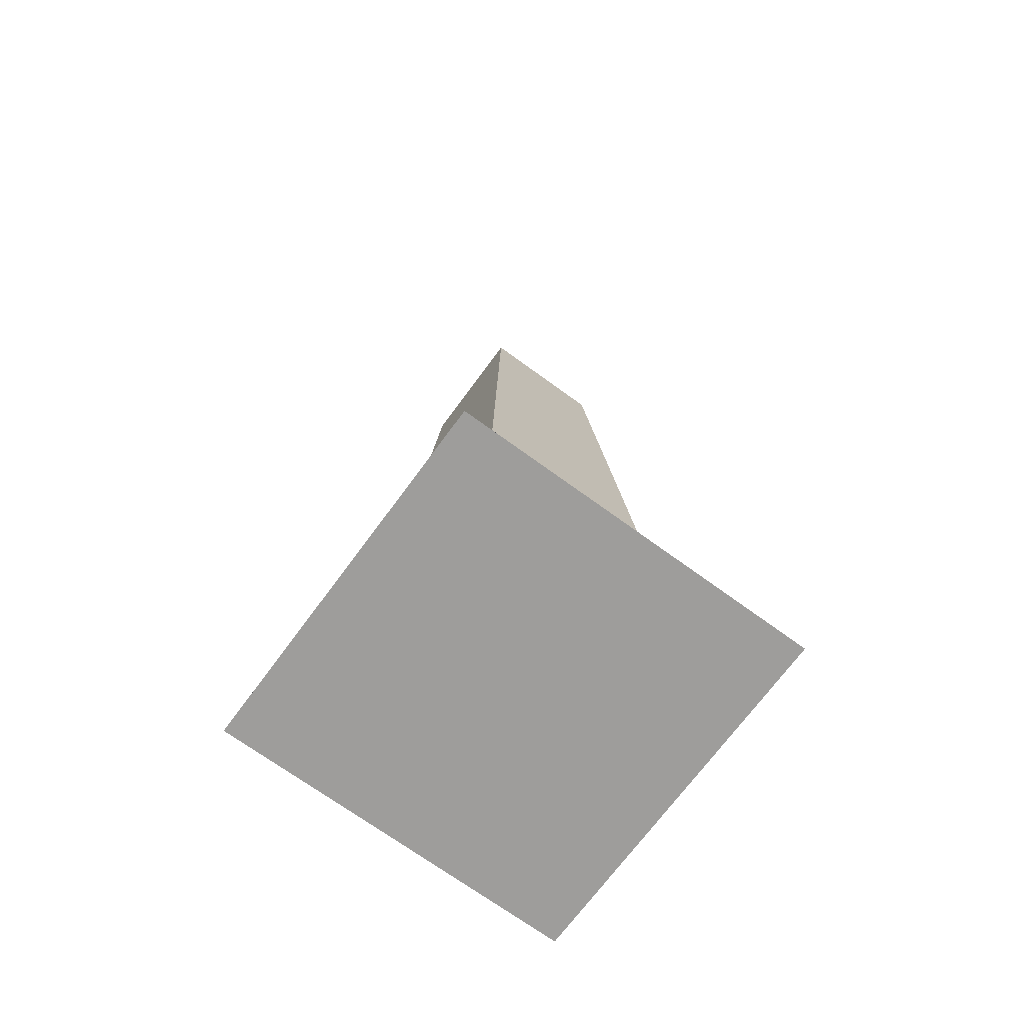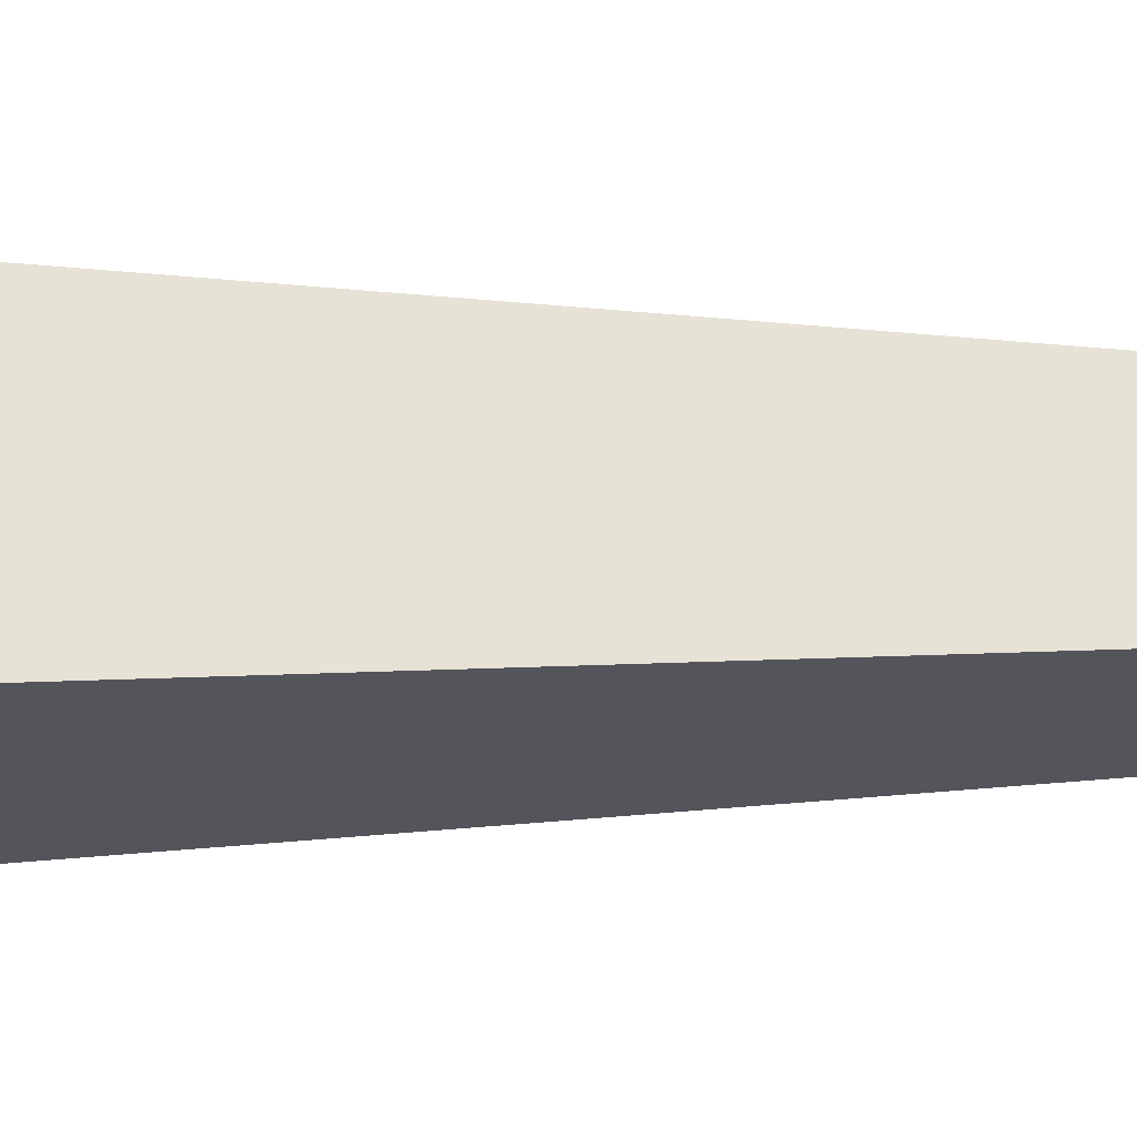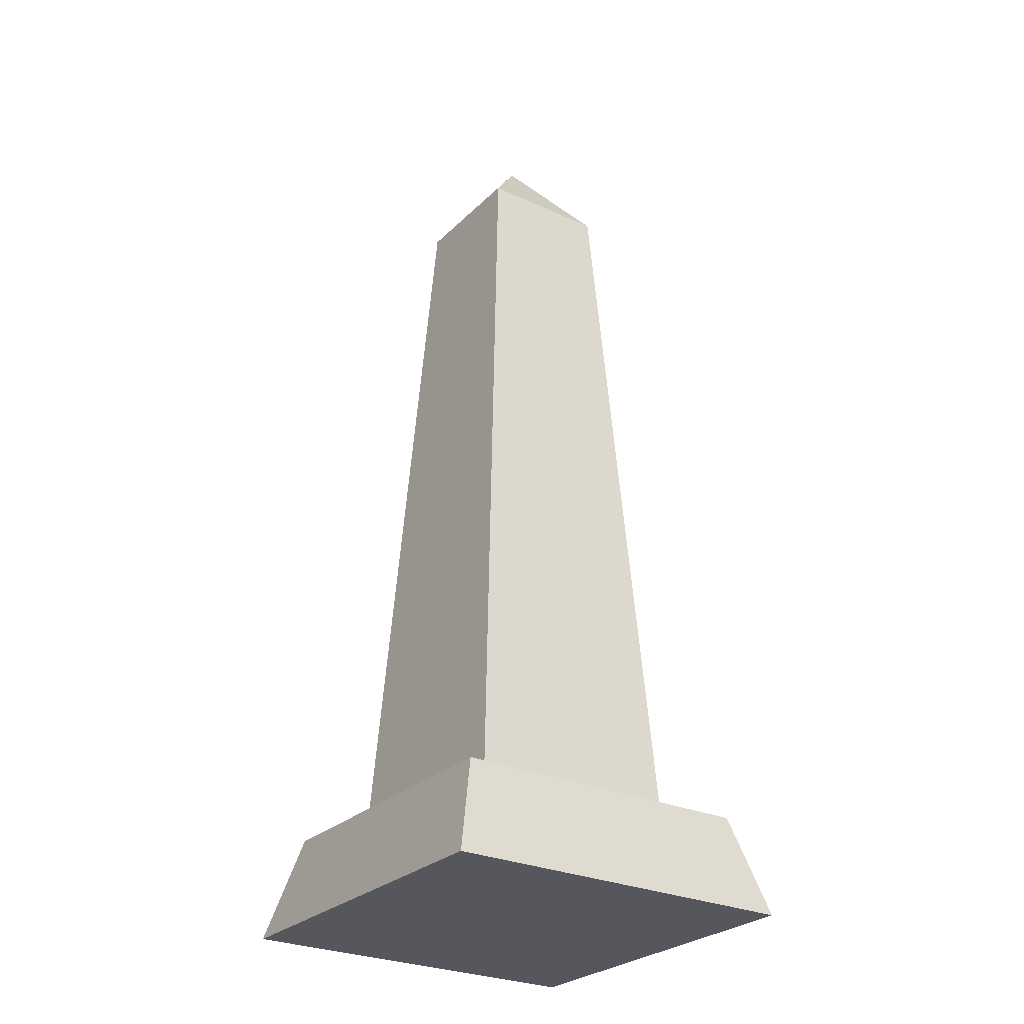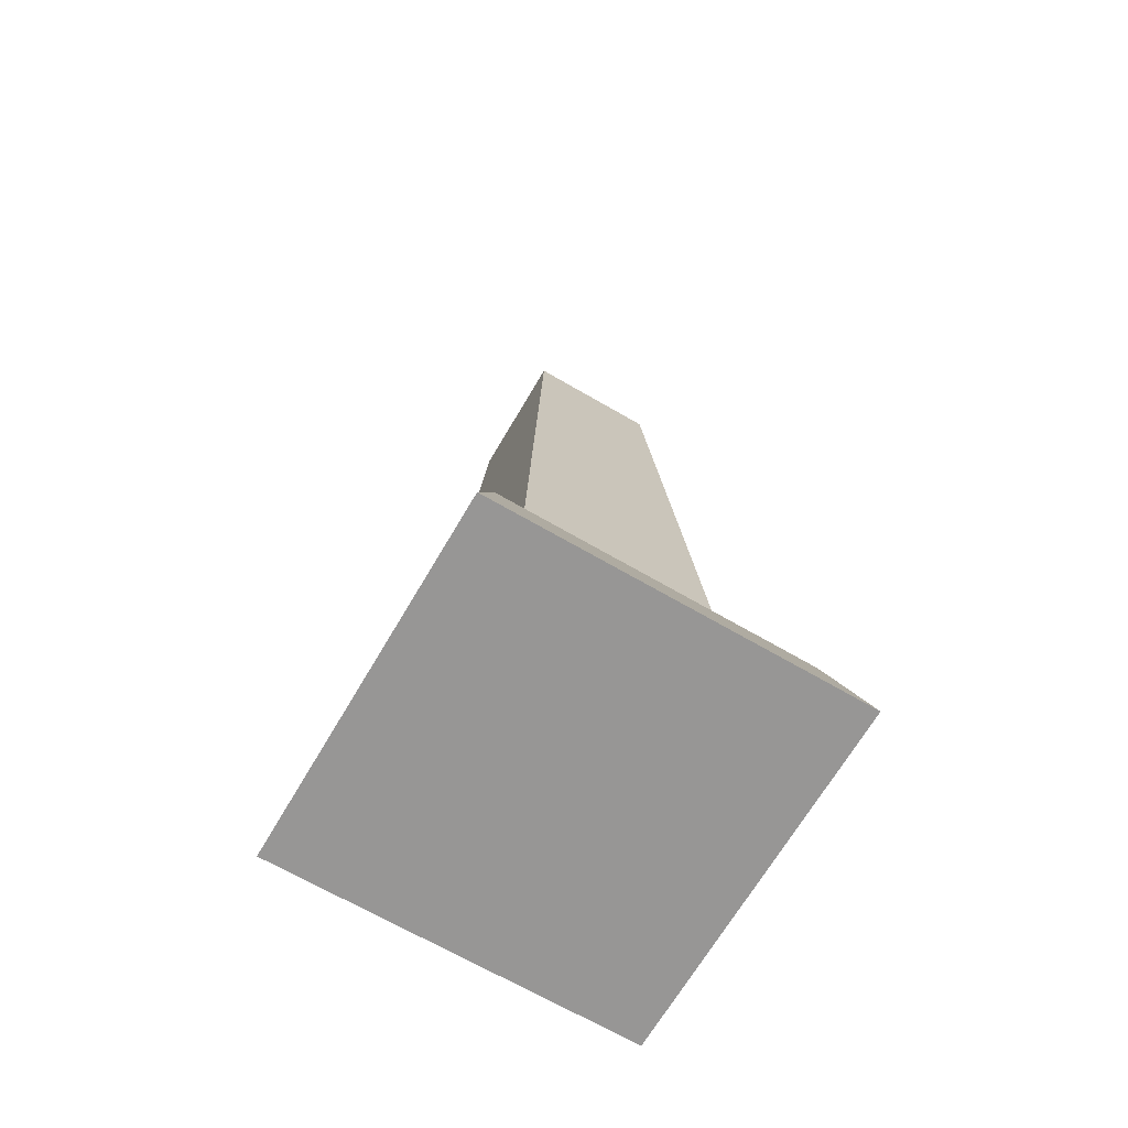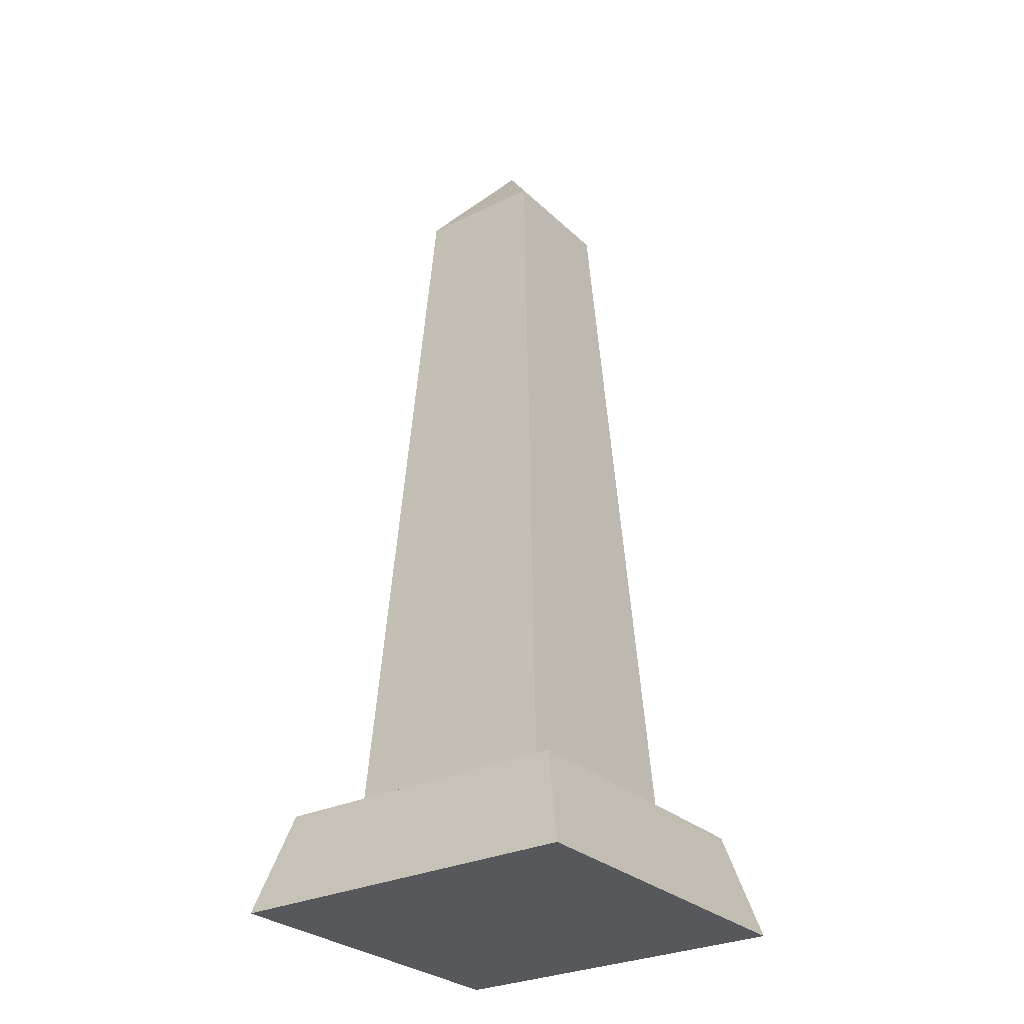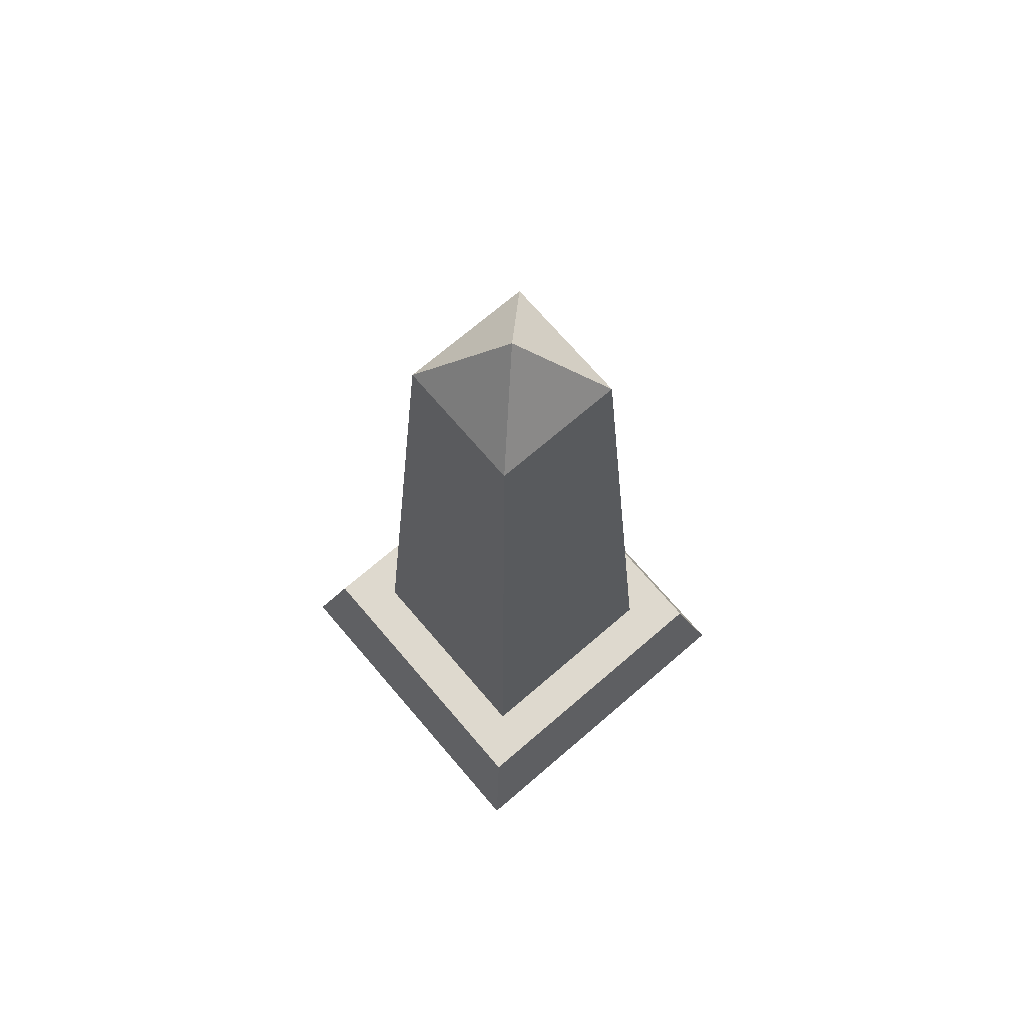
<metadata>
{"format":"obj","ext":"obj","renderer":"f3d","projection":"perspective","resolution":1024,"background":"white","views":[{"elev":-70.5,"azim":-36.2,"up":"+Y"},{"elev":-25.3,"azim":90.1,"up":"+Z"},{"elev":-27.6,"azim":145.0,"up":"+Y"},{"elev":-67.8,"azim":-30.3,"up":"+Y"},{"elev":-28.7,"azim":-143.8,"up":"+Y"},{"elev":71.6,"azim":49.4,"up":"+Y"}]}
</metadata>
<code>
o Mesh1_Group1_Model.028
v 1.031 3.53 -1.031
v 0.76 3.9 -0.76
v 1.031 3.53 -0.4885
v 0.4885 3.53 -1.031
v 1.212 0.42 -1.212
v 0.3075 0.42 -1.212
v 1.406 0.42 -1.406
v 0.114 0.42 -1.406
v 0.3075 0.42 -0.3075
v 0.114 0.42 -0.114
v 1.406 0.42 -0.114
v 0 0 0
v 1.52 0 0
v 1.52 0 -1.52
v 0 0 -1.52
v 1.212 0.42 -0.3075
v 0.4885 3.53 -0.4885
f 1 2 3
f 2 1 4
f 5 4 1
f 4 5 6
f 7 6 5
f 8 6 7
f 6 8 9
f 10 9 8
f 9 10 11
f 12 11 10
f 11 12 13
f 12 14 13
f 14 12 15
f 10 15 12
f 15 10 8
f 8 14 15
f 14 8 7
f 11 14 7
f 14 11 13
f 7 5 11
f 16 11 5
f 9 11 16
f 3 9 16
f 9 3 17
f 2 17 3
f 4 17 2
f 6 17 4
f 17 6 9
f 5 3 16
f 3 5 1

</code>
